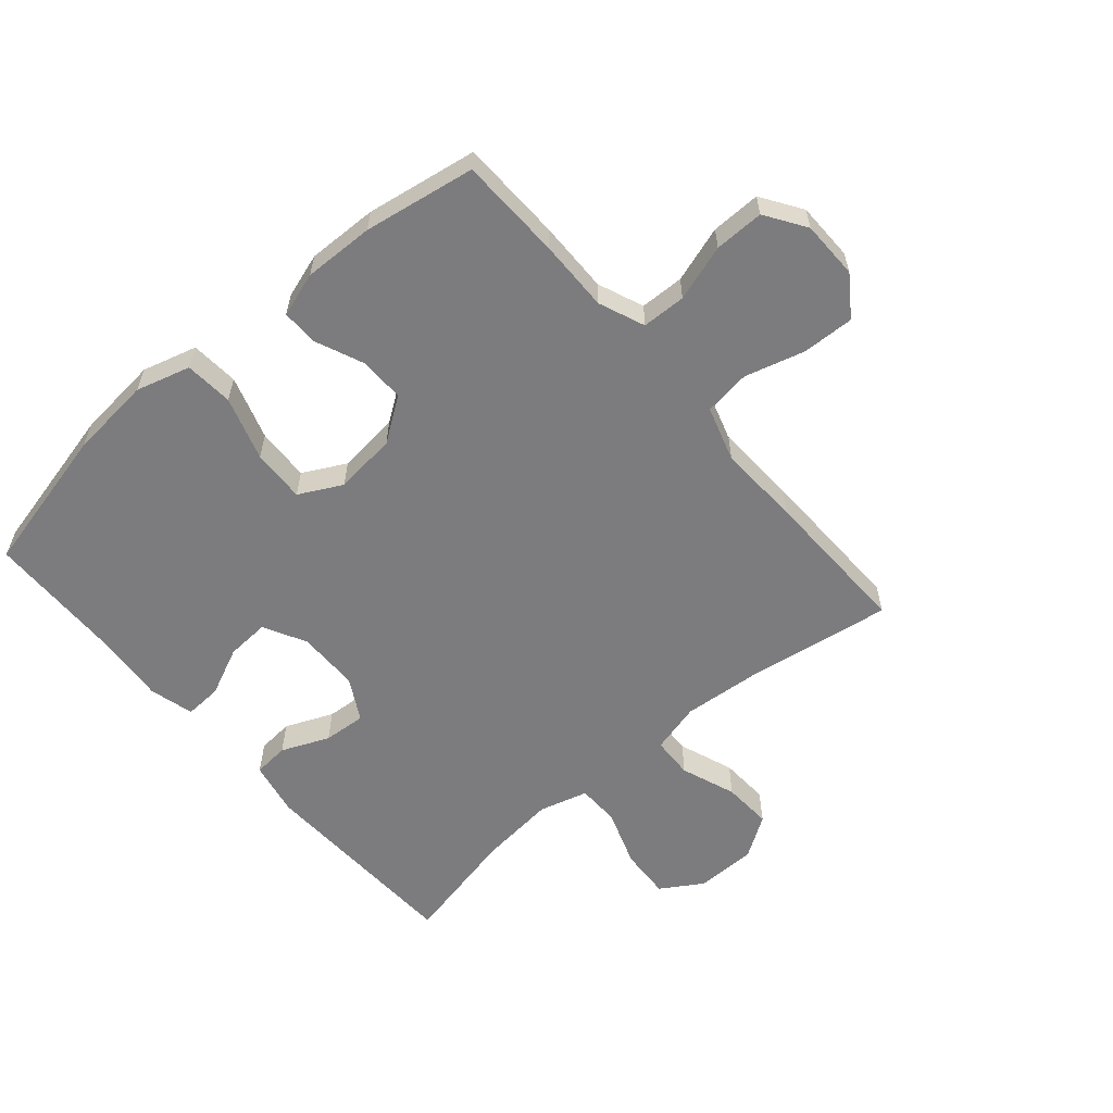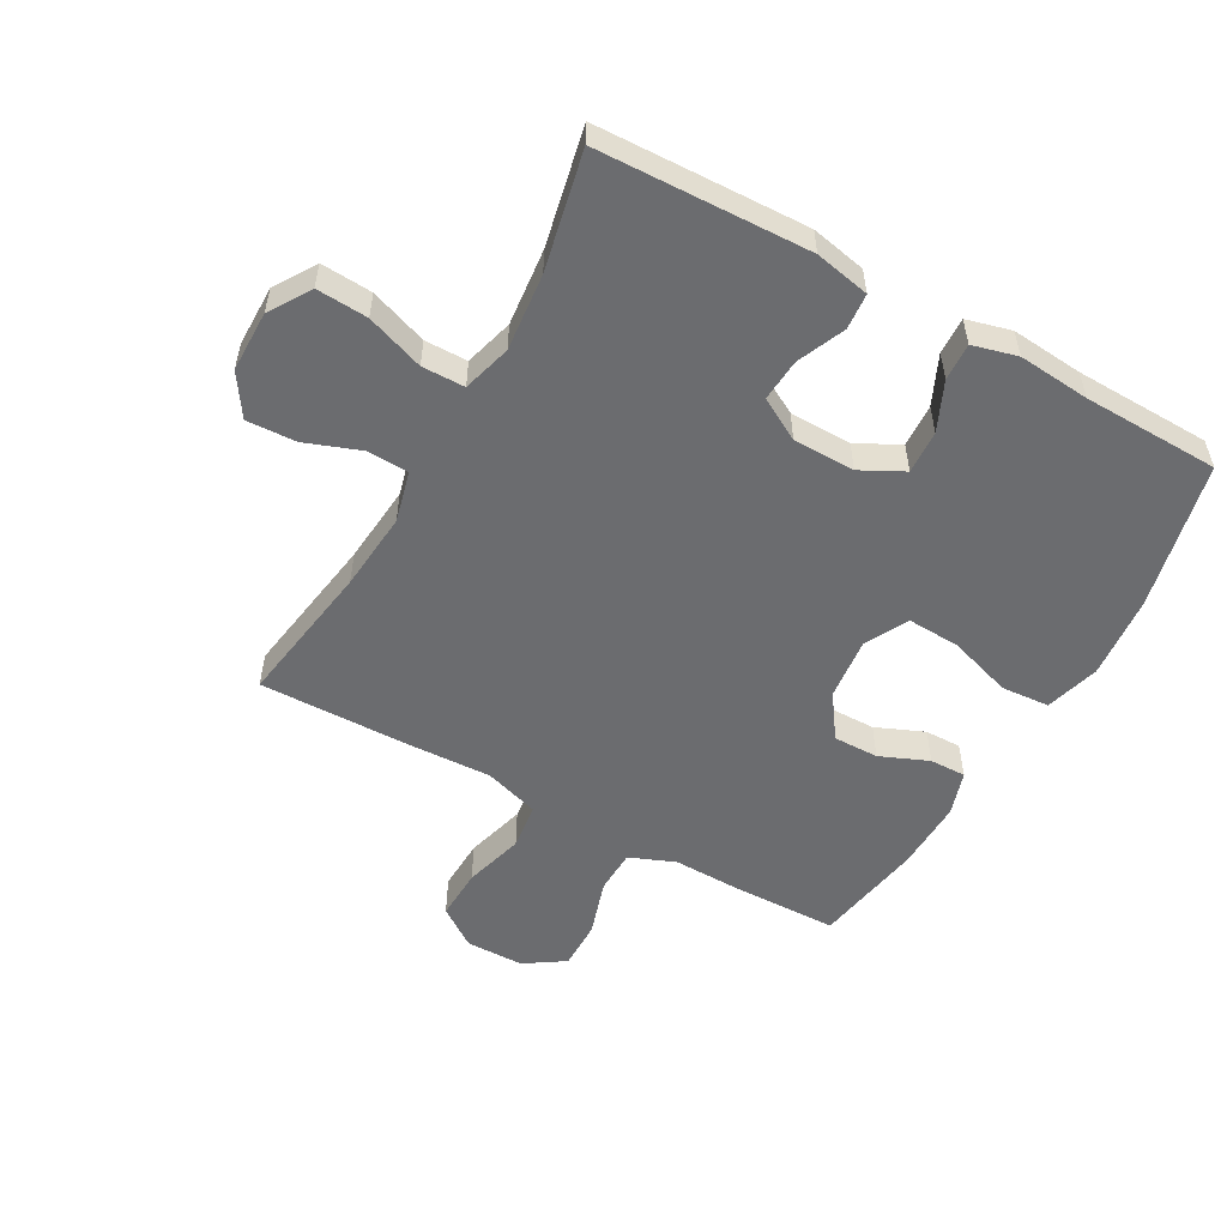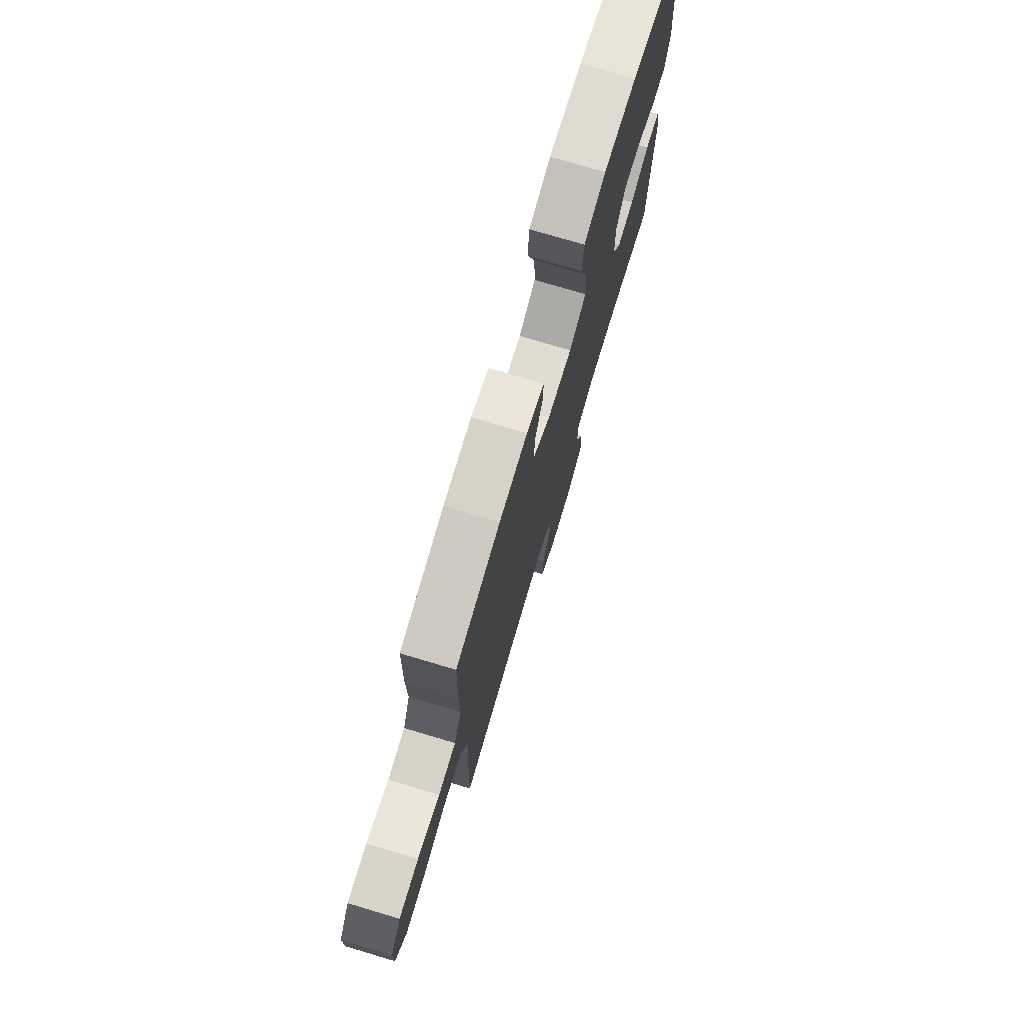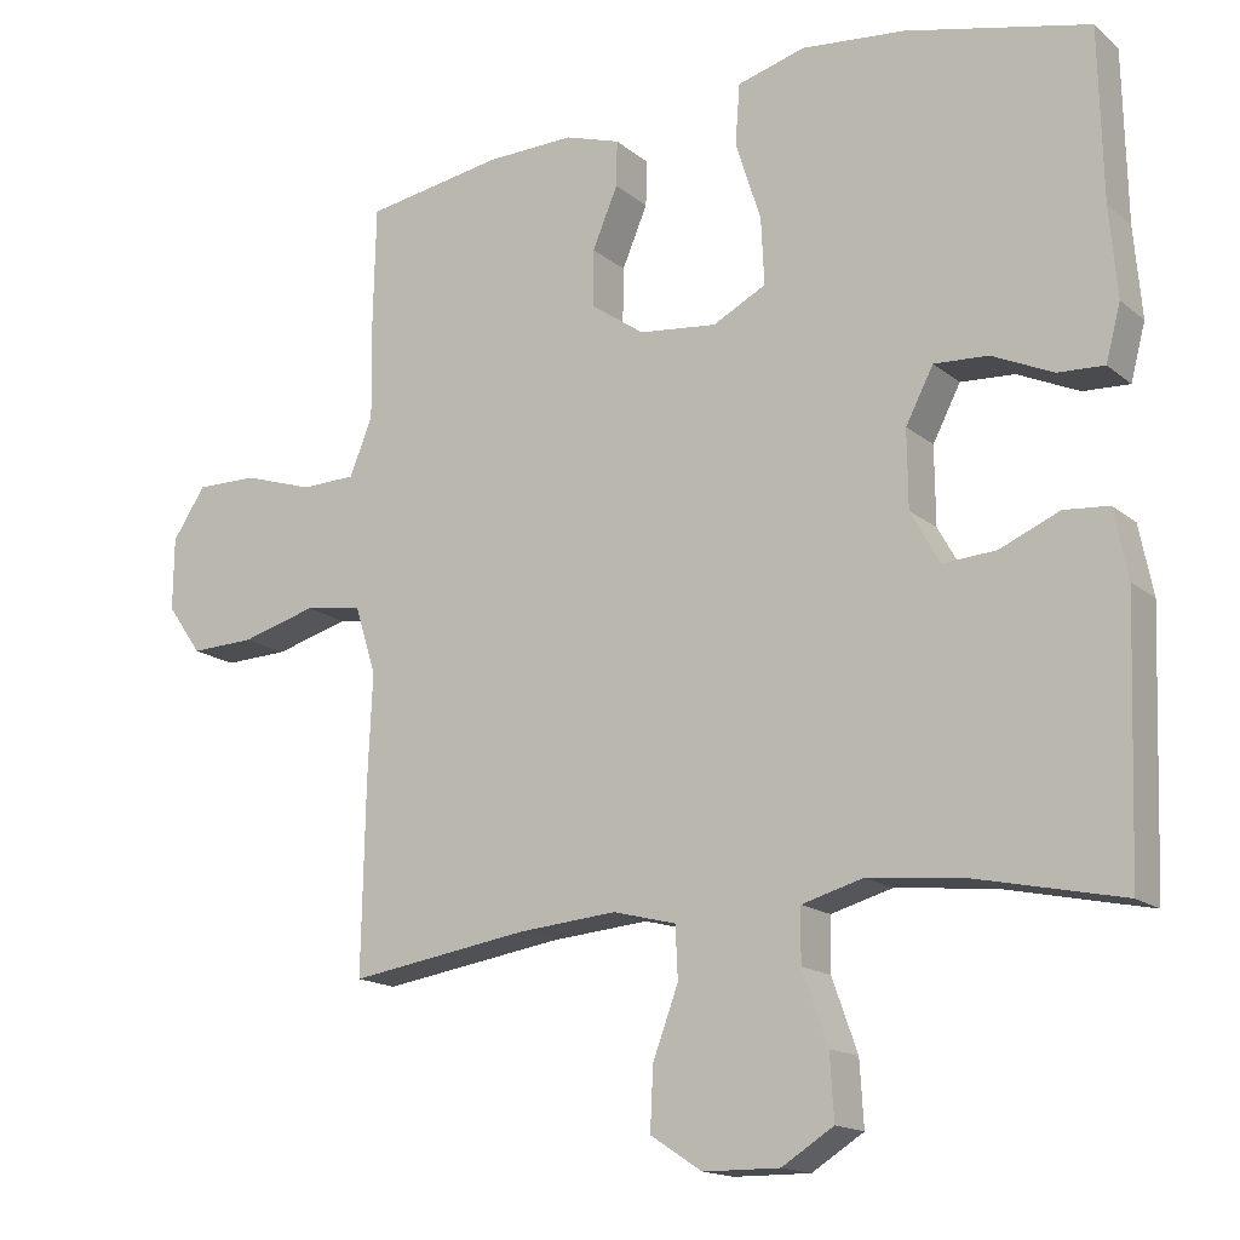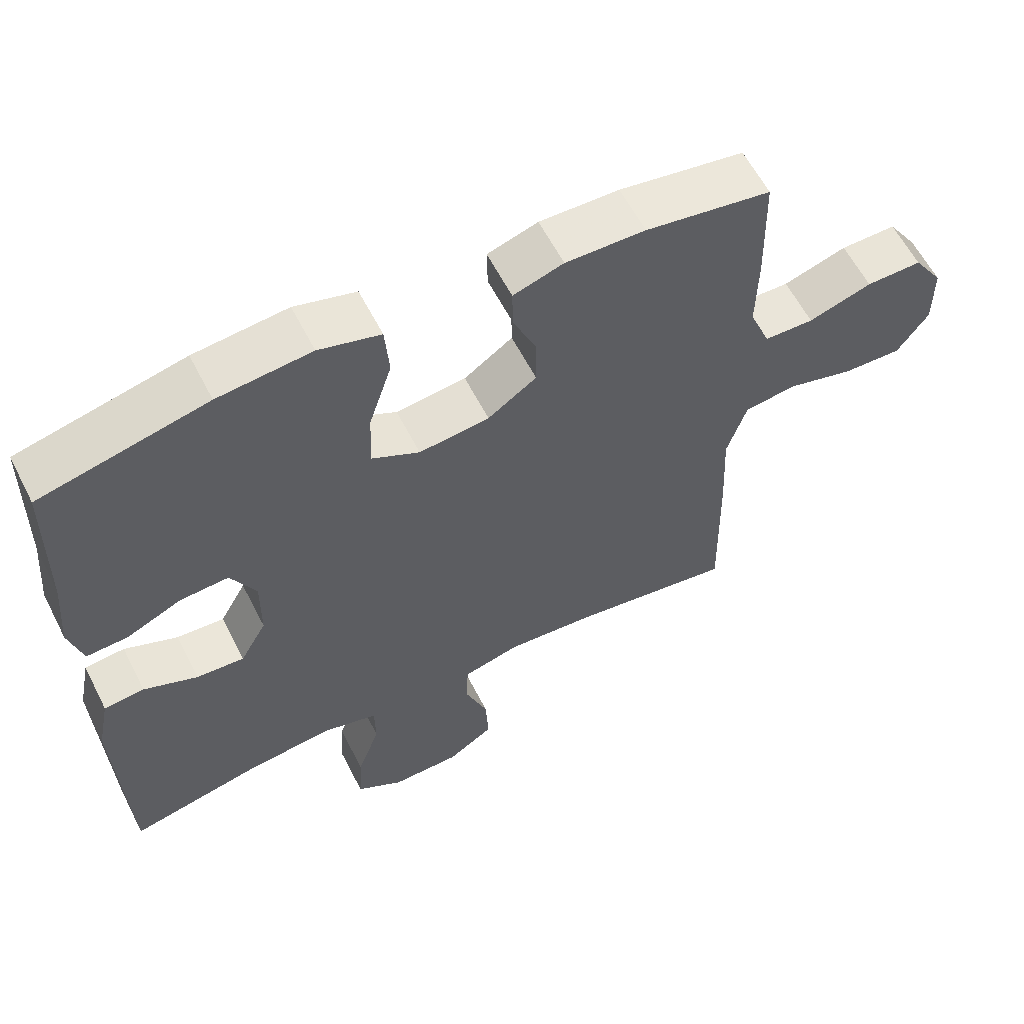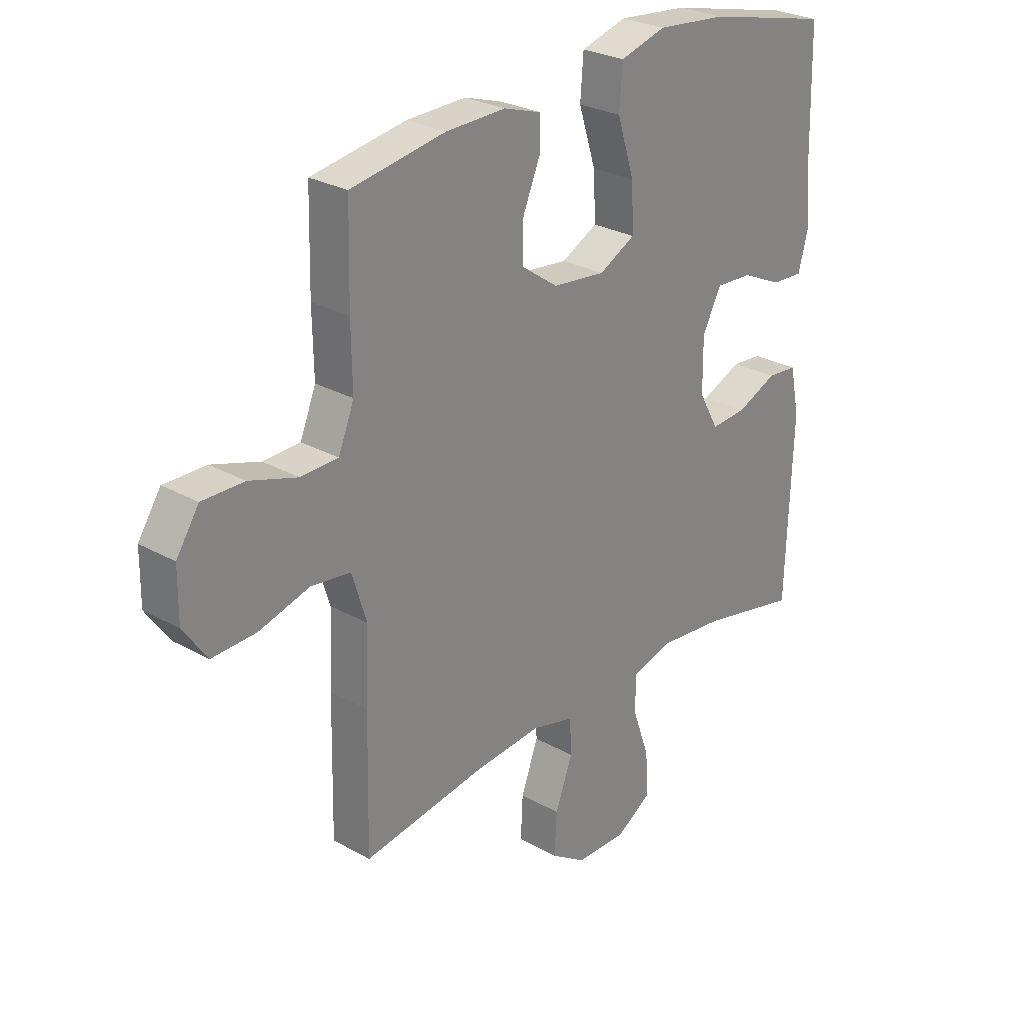
<metadata>
{"format":"obj","ext":"obj","renderer":"f3d","projection":"perspective","resolution":1024,"background":"white","views":[{"elev":-58.9,"azim":40.7,"up":"+Y"},{"elev":-53.7,"azim":-119.3,"up":"+Y"},{"elev":75.7,"azim":106.6,"up":"+Z"},{"elev":-15.8,"azim":-148.2,"up":"+Z"},{"elev":60.2,"azim":-27.0,"up":"+Z"},{"elev":27.1,"azim":131.1,"up":"+Z"}]}
</metadata>
<code>
v -0.5 0.07 0.5
v -0.262 0.07 0.555
v -0.128 0.07 0.568
v -0.04 0.07 0.543
v -0.034 0.07 0.465
v -0.067 0.07 0.362
v -0.071 0.07 0.276
v -0.002 0.07 0.24
v 0.099 0.07 0.251
v 0.169 0.07 0.3
v 0.168 0.07 0.373
v 0.135 0.07 0.451
v 0.134 0.07 0.51
v 0.206 0.07 0.533
v 0.32 0.07 0.53
v 0.5 0.07 0.5
v 0.504 0.07 0.333
v 0.502 0.07 0.218
v 0.532 0.07 0.144
v 0.603 0.07 0.142
v 0.694 0.07 0.171
v 0.774 0.07 0.172
v 0.817 0.07 0.107
v 0.818 0.07 0.013
v 0.773 0.07 -0.051
v 0.689 0.07 -0.048
v 0.592 0.07 -0.021
v 0.517 0.07 -0.031
v 0.489 0.07 -0.12
v 0.495 0.07 -0.254
v 0.5 0.07 -0.5
v 0.266 0.07 -0.464
v 0.138 0.07 -0.453
v 0.056 0.07 -0.474
v 0.053 0.07 -0.541
v 0.086 0.07 -0.63
v 0.09 0.07 -0.71
v 0.023 0.07 -0.754
v -0.076 0.07 -0.755
v -0.143 0.07 -0.713
v -0.138 0.07 -0.63
v -0.105 0.07 -0.537
v -0.106 0.07 -0.468
v -0.185 0.07 -0.446
v -0.31 0.07 -0.459
v -0.5 0.07 -0.5
v -0.512 0.07 -0.159
v -0.494 0.07 -0.07
v -0.436 0.07 -0.065
v -0.359 0.07 -0.098
v -0.29 0.07 -0.103
v -0.252 0.07 -0.035
v -0.251 0.07 0.065
v -0.287 0.07 0.134
v -0.357 0.07 0.13
v -0.436 0.07 0.094
v -0.496 0.07 0.091
v -0.515 0.07 0.163
v -0.505 0.07 0.279
v -0.5 0 0.5
v -0.262 0 0.555
v -0.128 0 0.568
v -0.04 0 0.543
v -0.034 0 0.465
v -0.067 0 0.362
v -0.071 0 0.276
v -0.002 0 0.24
v 0.099 0 0.251
v 0.169 0 0.3
v 0.168 0 0.373
v 0.135 0 0.451
v 0.134 0 0.51
v 0.206 0 0.533
v 0.32 0 0.53
v 0.5 0 0.5
v 0.504 0 0.333
v 0.502 0 0.218
v 0.532 0 0.144
v 0.603 0 0.142
v 0.694 0 0.171
v 0.774 0 0.172
v 0.817 0 0.107
v 0.818 0 0.013
v 0.773 0 -0.051
v 0.689 0 -0.048
v 0.592 0 -0.021
v 0.517 0 -0.031
v 0.489 0 -0.12
v 0.495 0 -0.254
v 0.5 0 -0.5
v 0.266 0 -0.464
v 0.138 0 -0.453
v 0.056 0 -0.474
v 0.053 0 -0.541
v 0.086 0 -0.63
v 0.09 0 -0.71
v 0.023 0 -0.754
v -0.076 0 -0.755
v -0.143 0 -0.713
v -0.138 0 -0.63
v -0.105 0 -0.537
v -0.106 0 -0.468
v -0.185 0 -0.446
v -0.31 0 -0.459
v -0.5 0 -0.5
v -0.512 0 -0.159
v -0.494 0 -0.07
v -0.436 0 -0.065
v -0.359 0 -0.098
v -0.29 0 -0.103
v -0.252 0 -0.035
v -0.251 0 0.065
v -0.287 0 0.134
v -0.357 0 0.13
v -0.436 0 0.094
v -0.496 0 0.091
v -0.515 0 0.163
v -0.505 0 0.279
f 57 58 59
f 56 57 59
f 55 56 59
f 4 5 6
f 3 4 6
f 2 3 6
f 1 2 6
f 59 1 6
f 55 59 6
f 54 55 6
f 53 54 6 7
f 52 53 7 8
f 51 52 8 9
f 48 49 50
f 47 48 50
f 46 47 50
f 45 46 50
f 44 45 50 51
f 51 9 10
f 44 51 10
f 43 44 10
f 40 41 42
f 39 40 42
f 38 39 42
f 37 38 42
f 36 37 42
f 35 36 42
f 34 35 42 43
f 33 34 43 10
f 29 30 31 32
f 32 33 10
f 29 32 10
f 28 29 10
f 25 26 27
f 24 25 27
f 23 24 27
f 22 23 27
f 21 22 27
f 20 21 27
f 19 20 27 28
f 28 10 11
f 19 28 11
f 18 19 11
f 16 17 18
f 15 16 18
f 14 15 18
f 13 14 18
f 12 13 18
f 11 12 18
f 118 117 116
f 118 116 115
f 118 115 114
f 65 64 63
f 65 63 62
f 65 62 61
f 65 61 60
f 65 60 118
f 65 118 114
f 65 114 113
f 66 65 113 112
f 67 66 112 111
f 68 67 111 110
f 109 108 107
f 109 107 106
f 109 106 105
f 109 105 104
f 110 109 104 103
f 69 68 110
f 69 110 103
f 69 103 102
f 101 100 99
f 101 99 98
f 101 98 97
f 101 97 96
f 101 96 95
f 101 95 94
f 102 101 94 93
f 69 102 93 92
f 91 90 89 88
f 69 92 91
f 69 91 88
f 69 88 87
f 86 85 84
f 86 84 83
f 86 83 82
f 86 82 81
f 86 81 80
f 86 80 79
f 87 86 79 78
f 70 69 87
f 70 87 78
f 70 78 77
f 77 76 75
f 77 75 74
f 77 74 73
f 77 73 72
f 77 72 71
f 77 71 70
f 1 60 61 2
f 2 61 62 3
f 3 62 63 4
f 4 63 64 5
f 5 64 65 6
f 6 65 66 7
f 7 66 67 8
f 8 67 68 9
f 9 68 69 10
f 10 69 70 11
f 11 70 71 12
f 12 71 72 13
f 13 72 73 14
f 14 73 74 15
f 15 74 75 16
f 16 75 76 17
f 17 76 77 18
f 18 77 78 19
f 19 78 79 20
f 20 79 80 21
f 21 80 81 22
f 22 81 82 23
f 23 82 83 24
f 24 83 84 25
f 25 84 85 26
f 26 85 86 27
f 27 86 87 28
f 28 87 88 29
f 29 88 89 30
f 30 89 90 31
f 31 90 91 32
f 32 91 92 33
f 33 92 93 34
f 34 93 94 35
f 35 94 95 36
f 36 95 96 37
f 37 96 97 38
f 38 97 98 39
f 39 98 99 40
f 40 99 100 41
f 41 100 101 42
f 42 101 102 43
f 43 102 103 44
f 44 103 104 45
f 45 104 105 46
f 46 105 106 47
f 47 106 107 48
f 48 107 108 49
f 49 108 109 50
f 50 109 110 51
f 51 110 111 52
f 52 111 112 53
f 53 112 113 54
f 54 113 114 55
f 55 114 115 56
f 56 115 116 57
f 57 116 117 58
f 58 117 118 59
f 59 118 60 1

</code>
